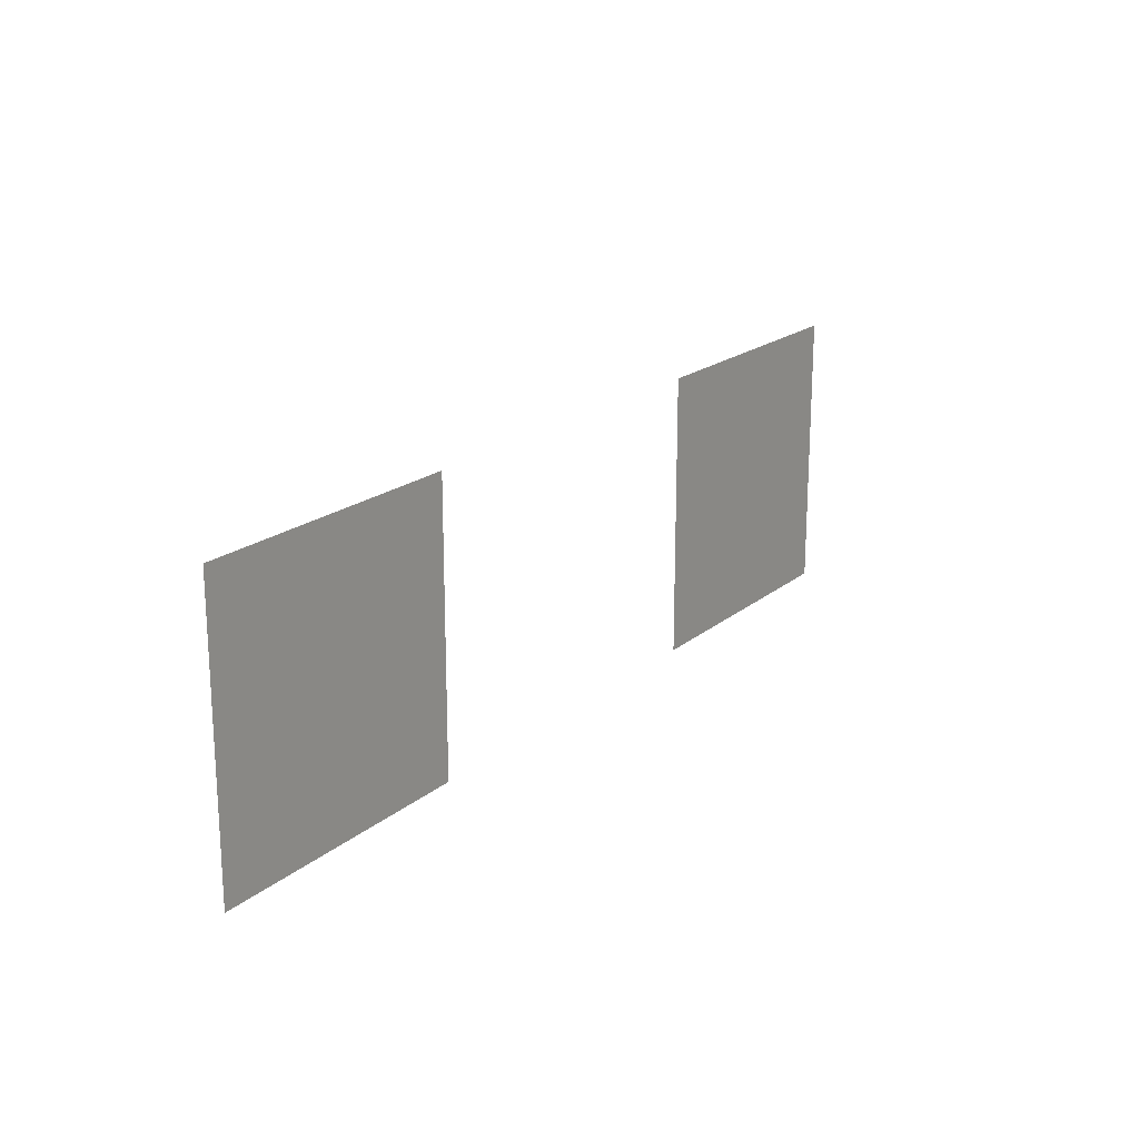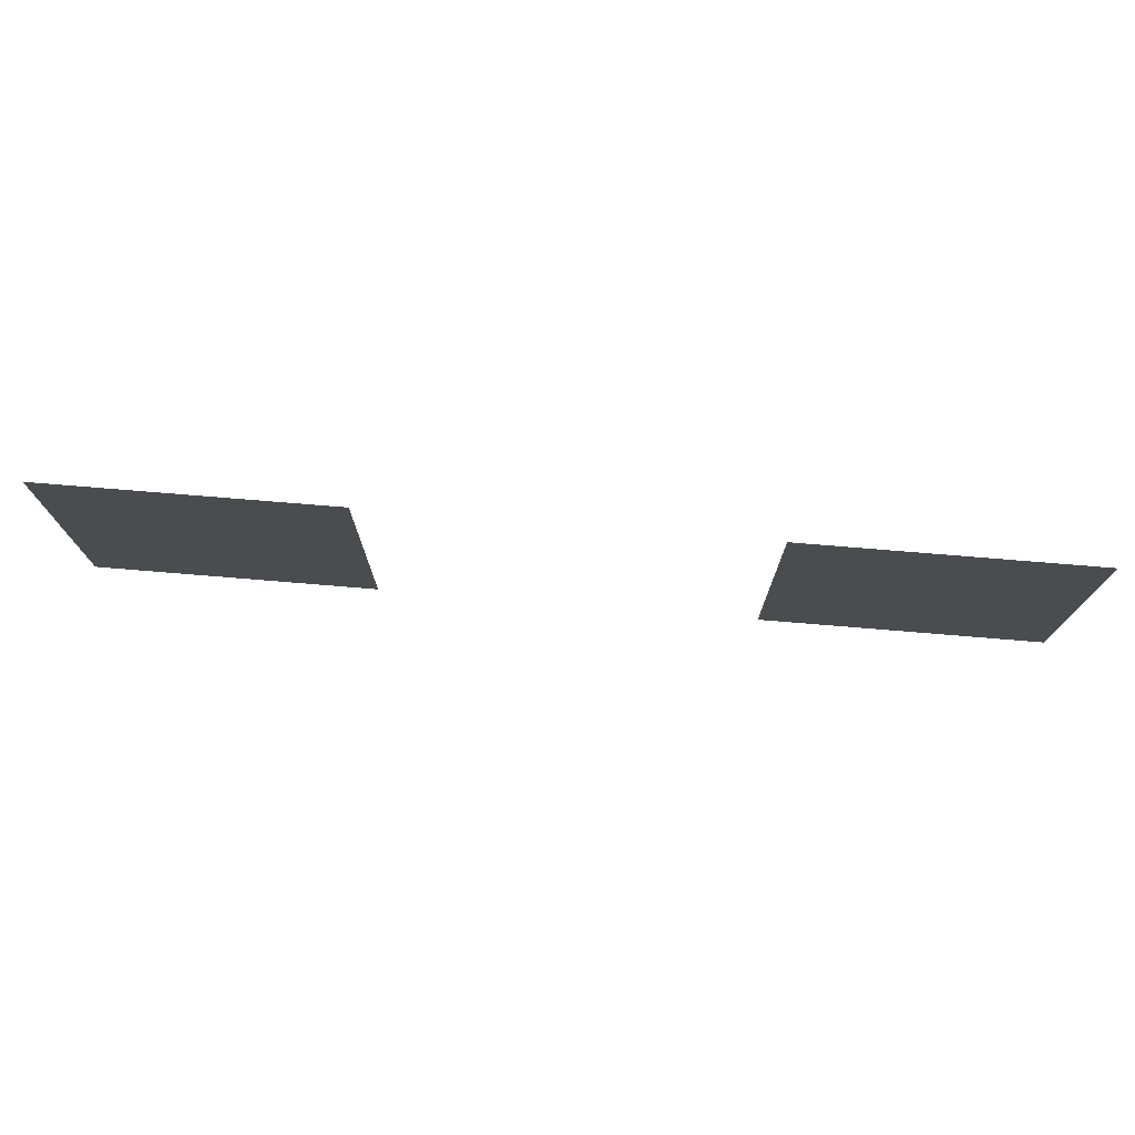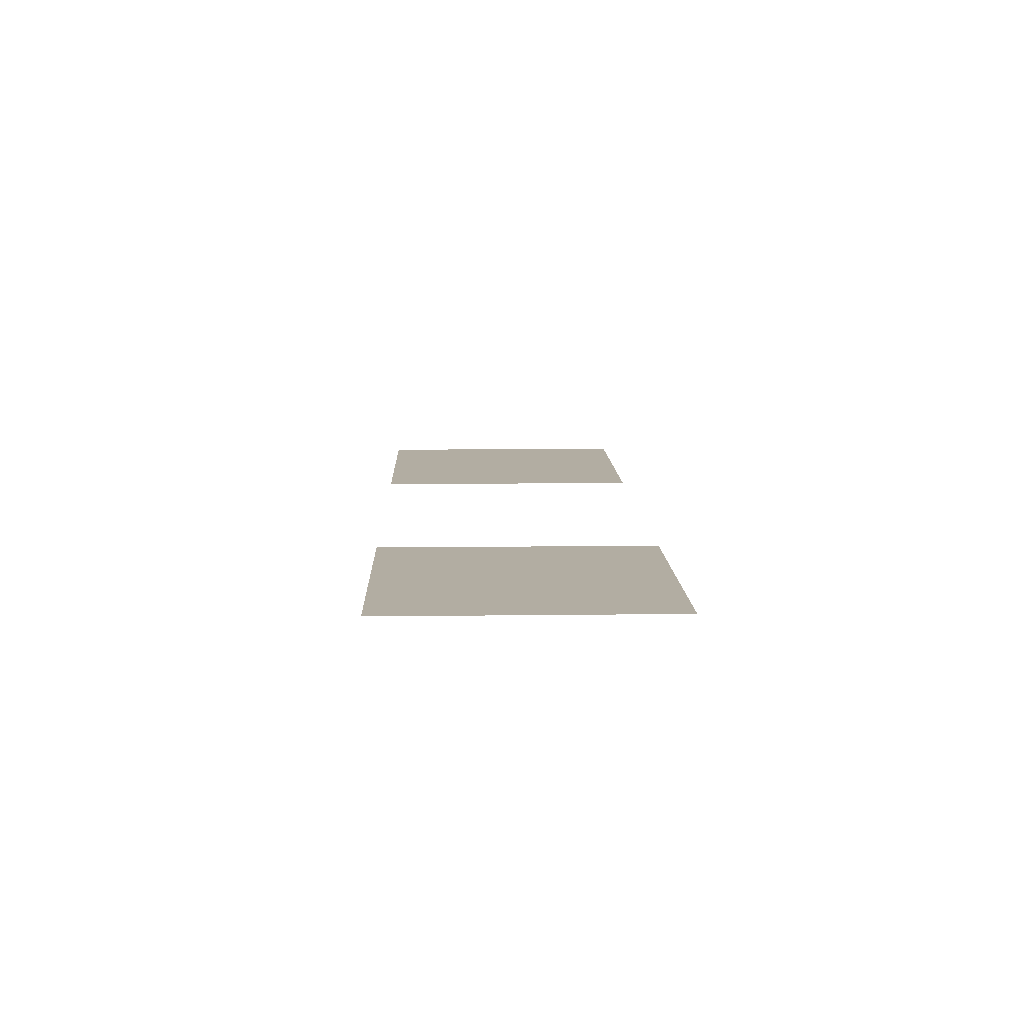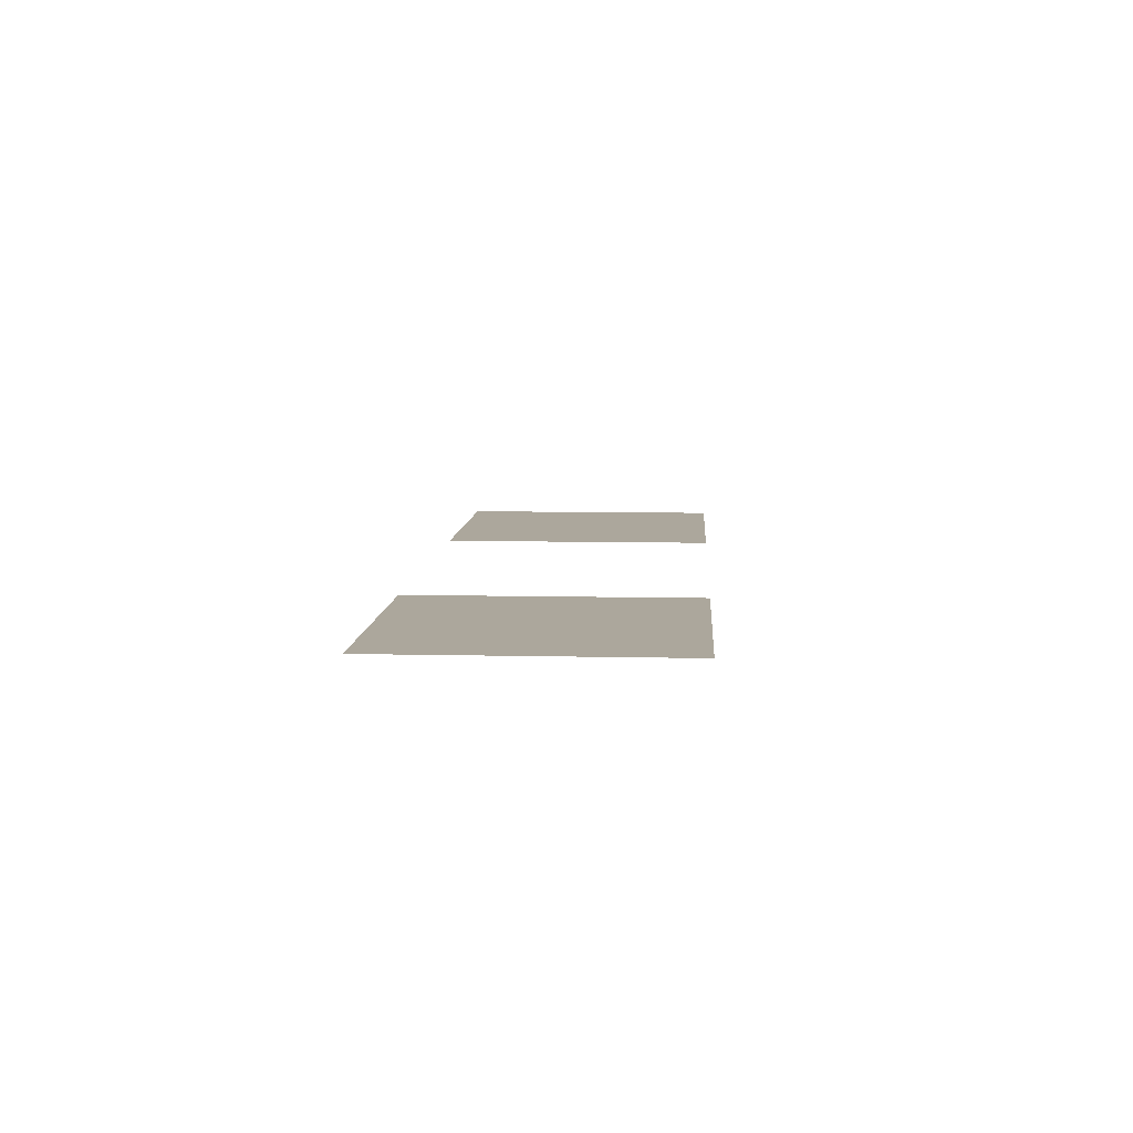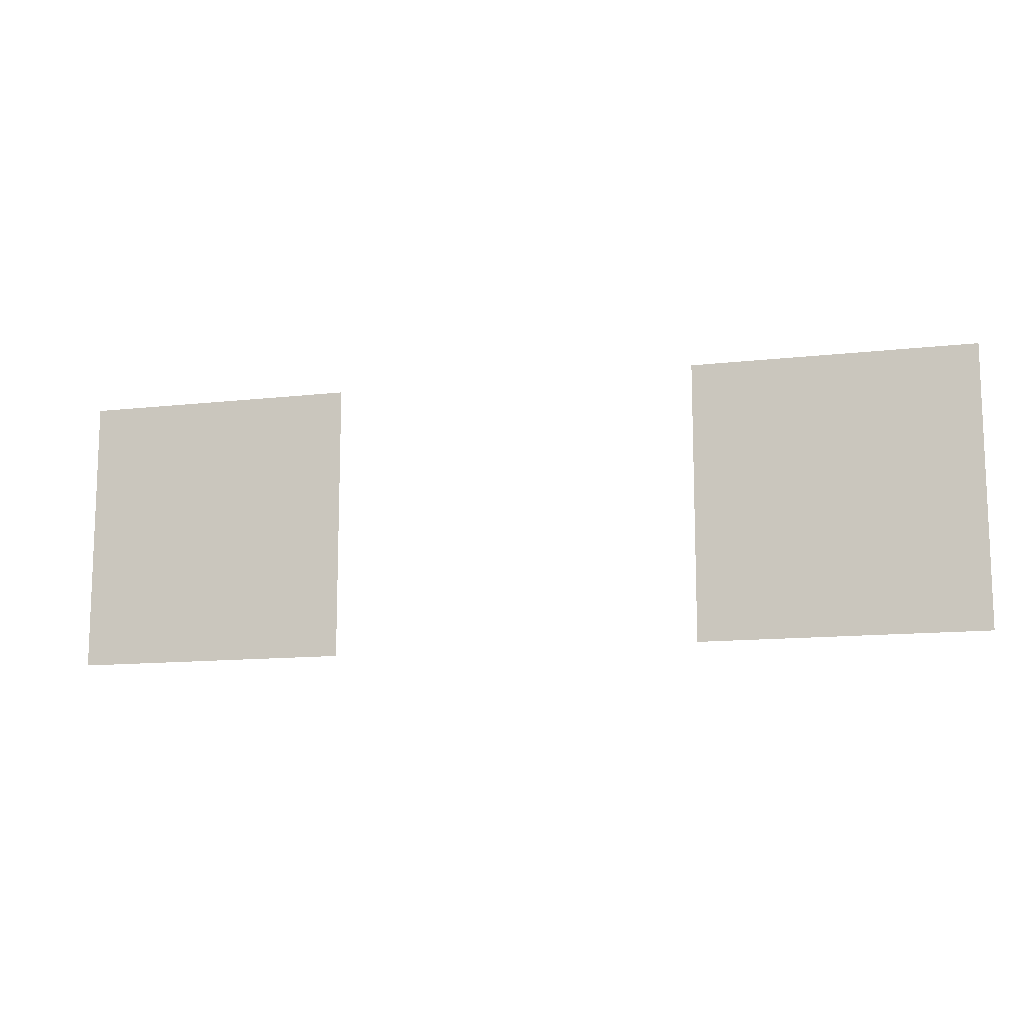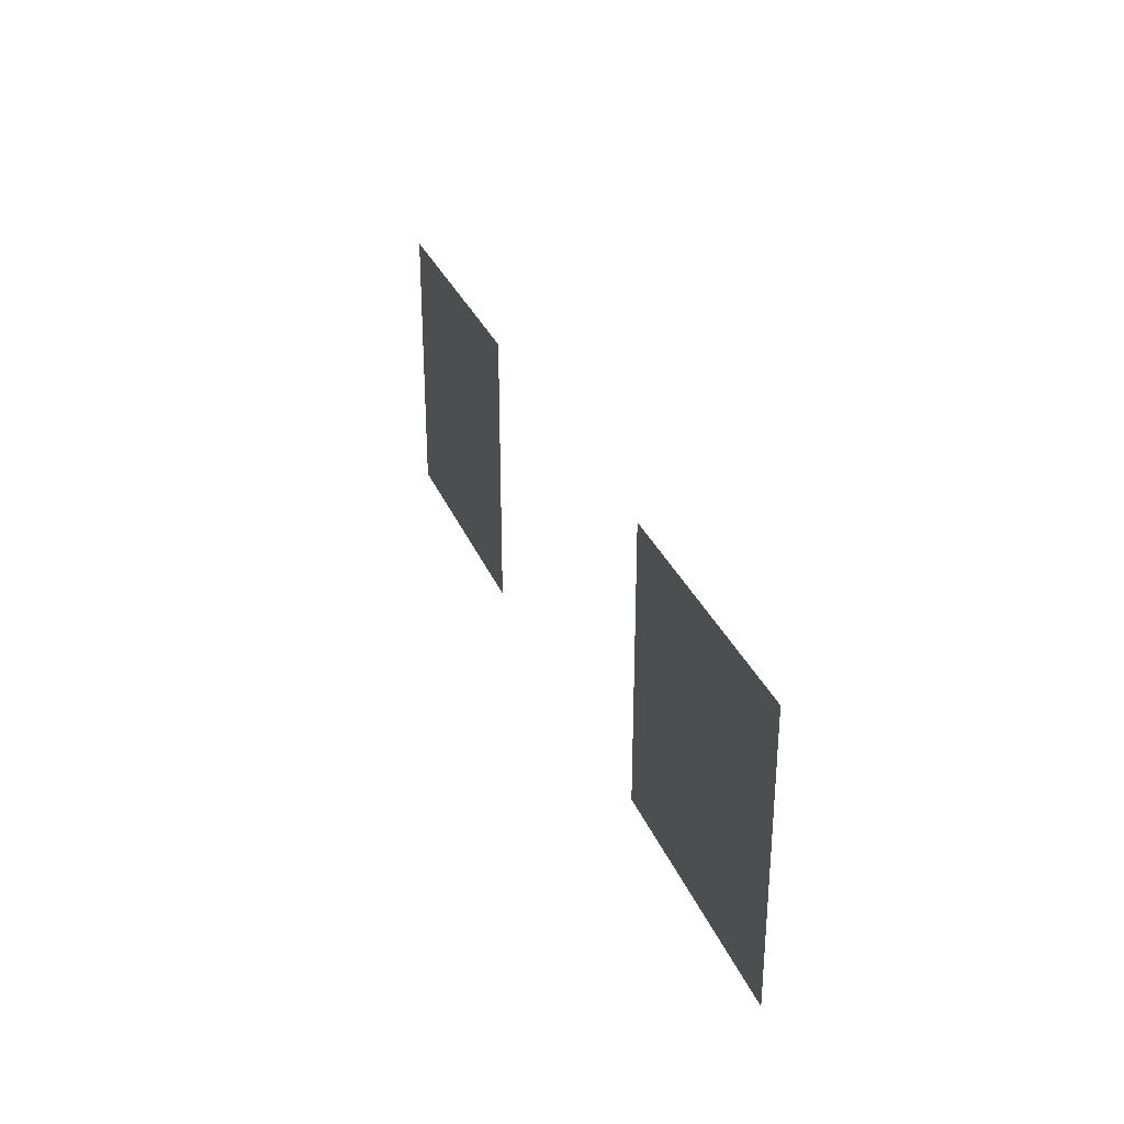
<metadata>
{"format":"obj","ext":"obj","renderer":"f3d","projection":"perspective","resolution":1024,"background":"white","views":[{"elev":19.3,"azim":124.0,"up":"+Y"},{"elev":75.0,"azim":-175.3,"up":"+Y"},{"elev":10.6,"azim":88.2,"up":"+Z"},{"elev":8.3,"azim":93.6,"up":"+Z"},{"elev":-12.4,"azim":-164.8,"up":"+Y"},{"elev":30.2,"azim":70.8,"up":"+Y"}]}
</metadata>
<code>
v 4652 -164 1.115e+04
v 4748 -164 1.115e+04
v 4748 -260 1.115e+04
v 4652 -260 1.115e+04
v 4652 -164 1.115e+04
v 4748 -260 1.115e+04
v 4428 -260 1.115e+04
v 4428 -164 1.115e+04
v 4524 -164 1.115e+04
v 4524 -260 1.115e+04
v 4428 -260 1.115e+04
v 4524 -164 1.115e+04
f 1 2 3
f 4 5 6
f 7 8 9
f 10 11 12

</code>
